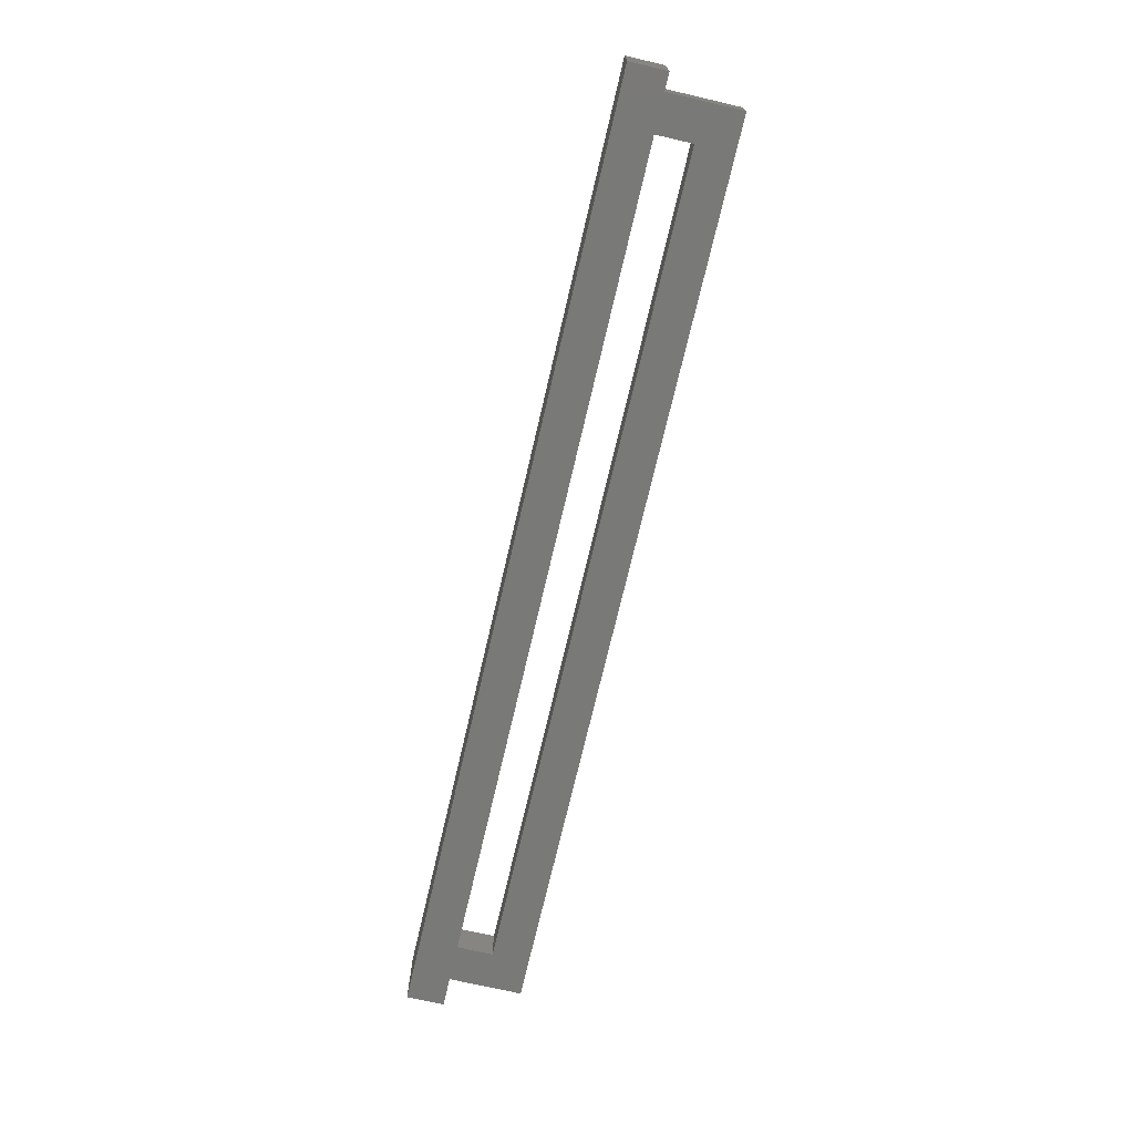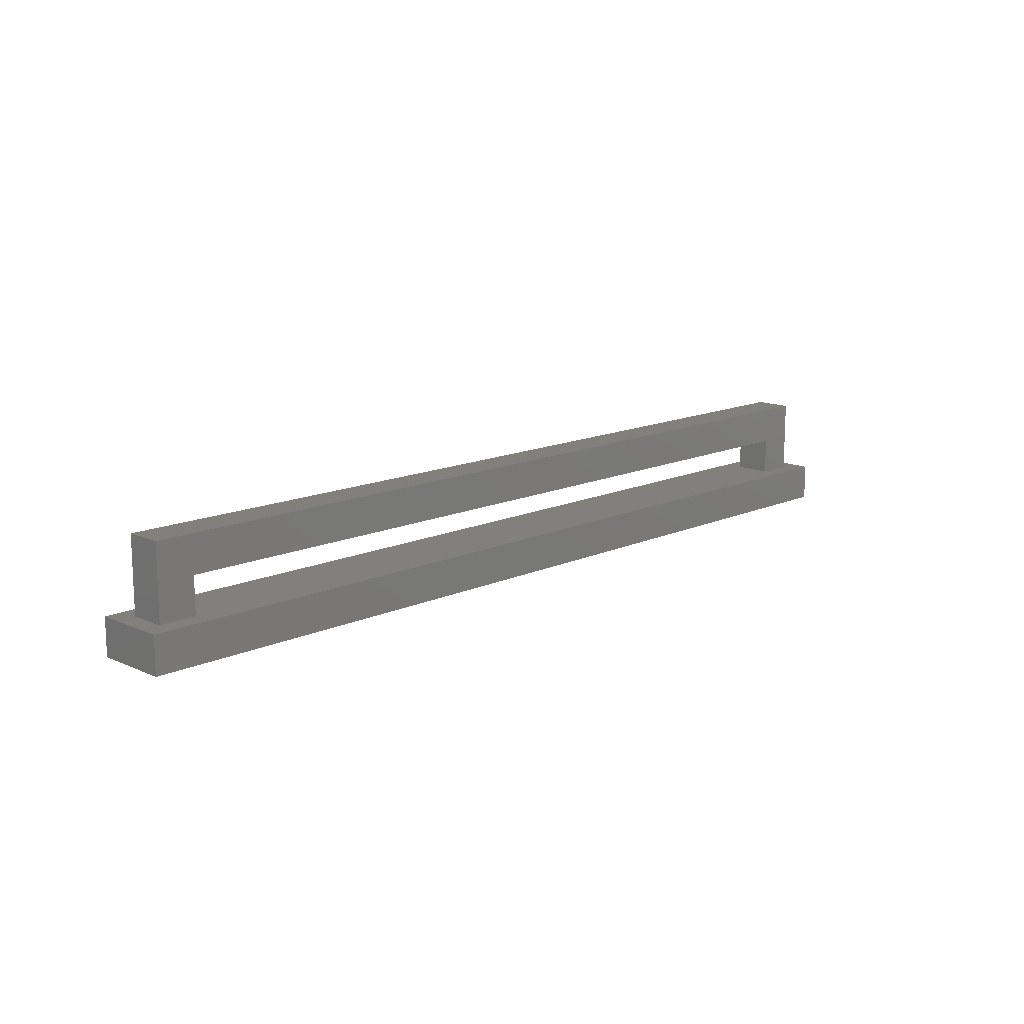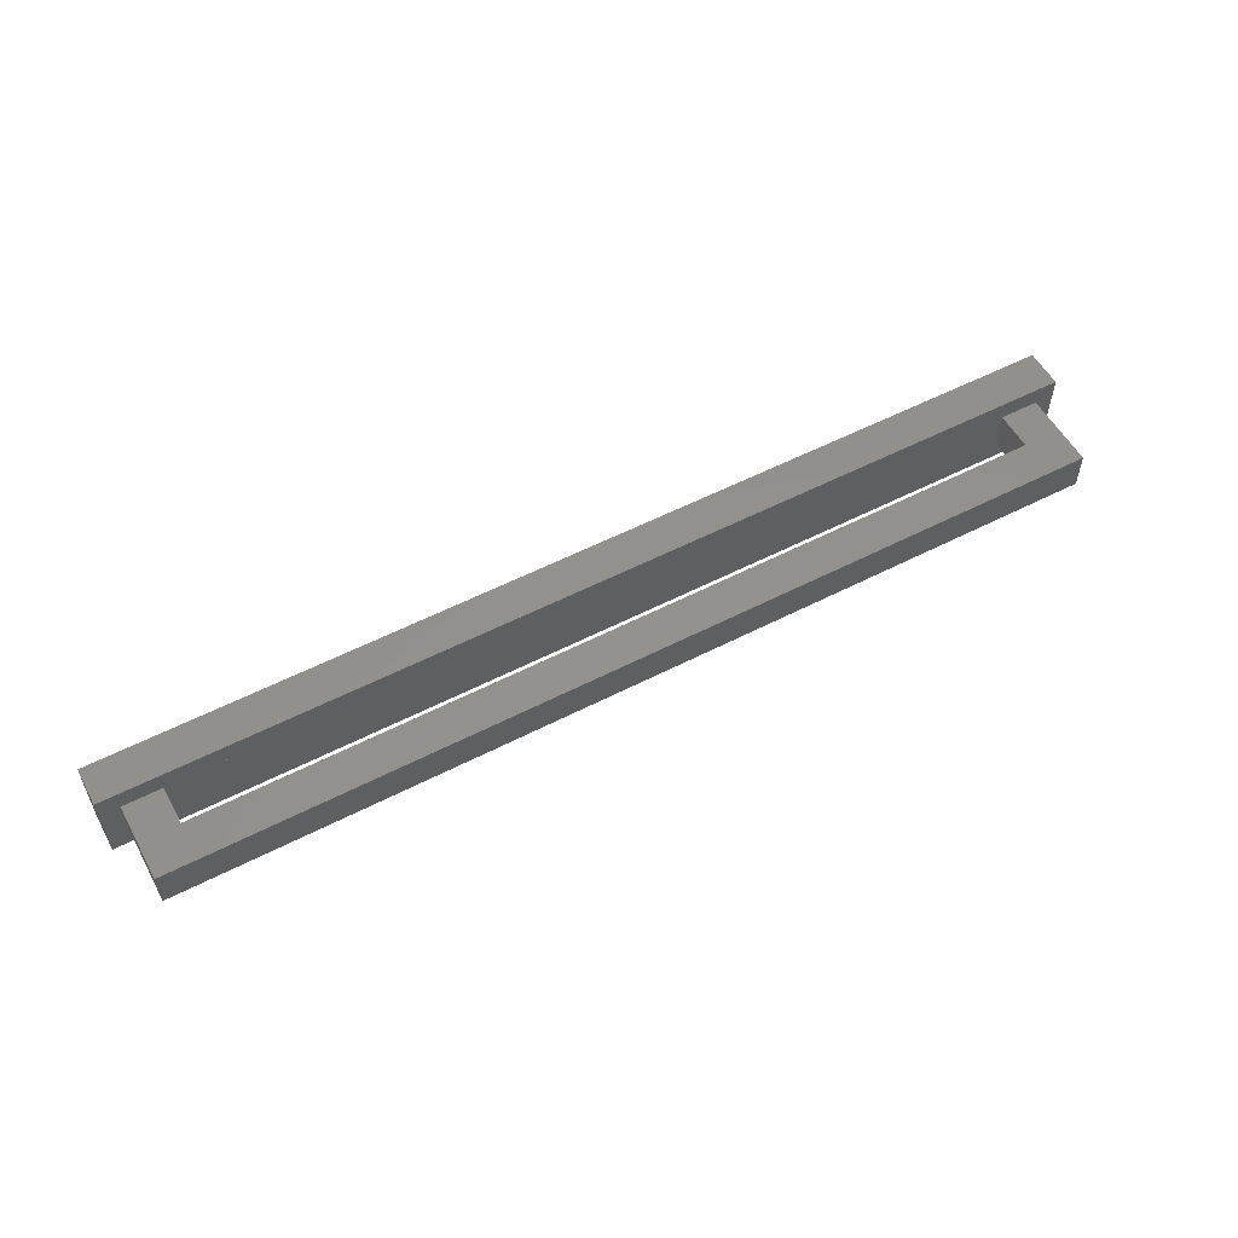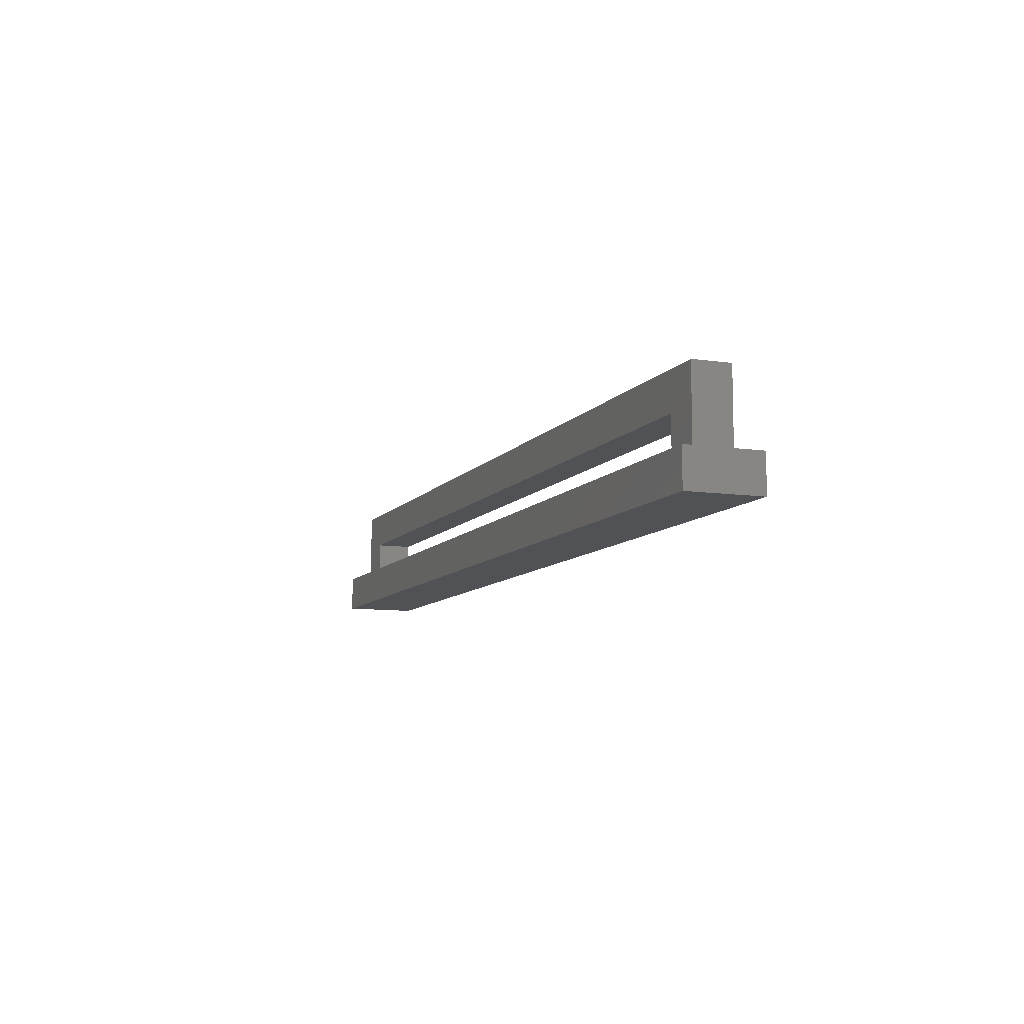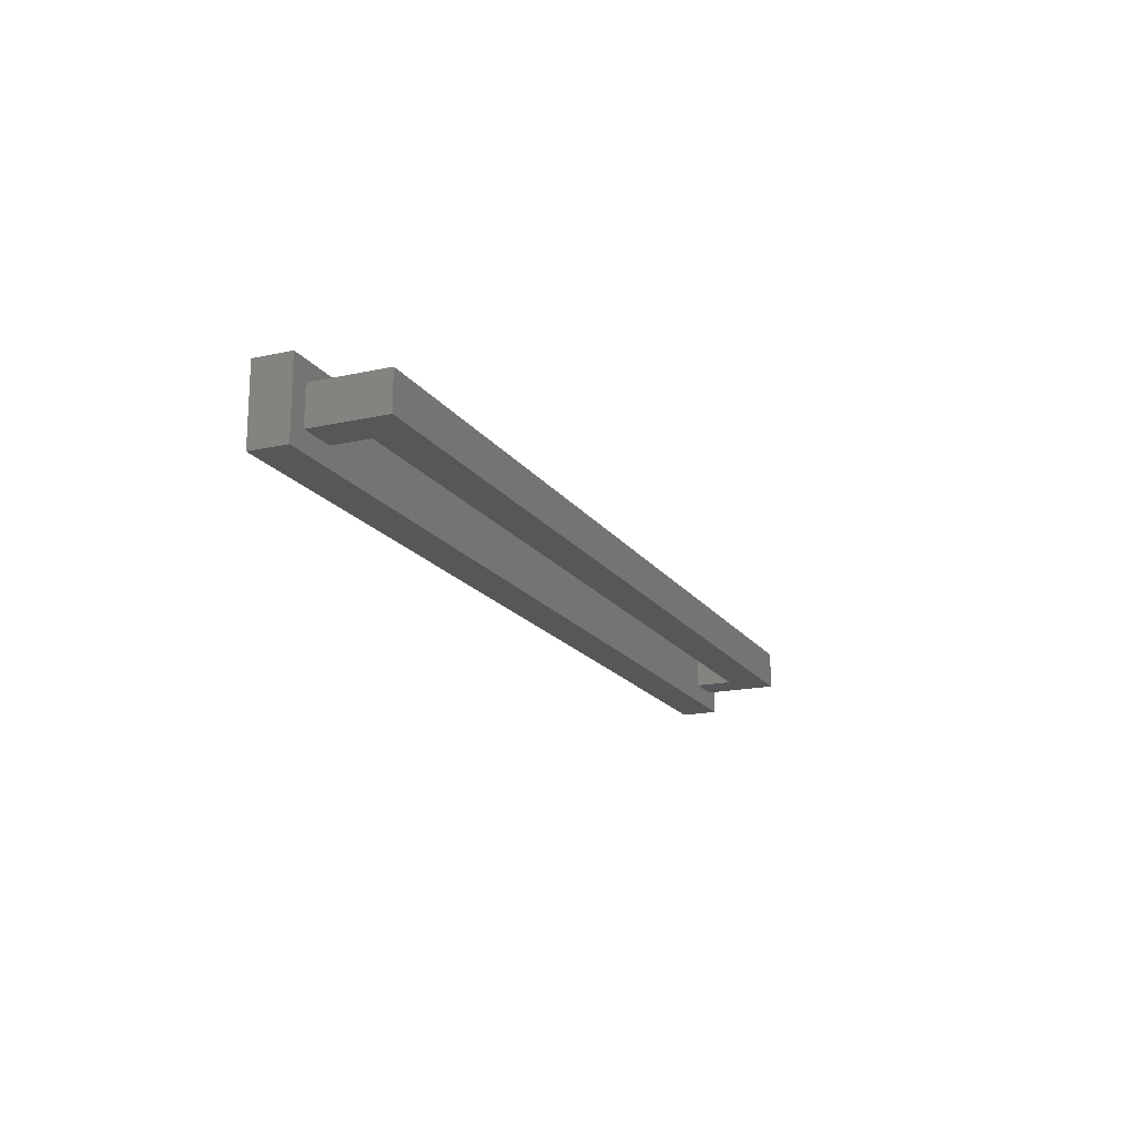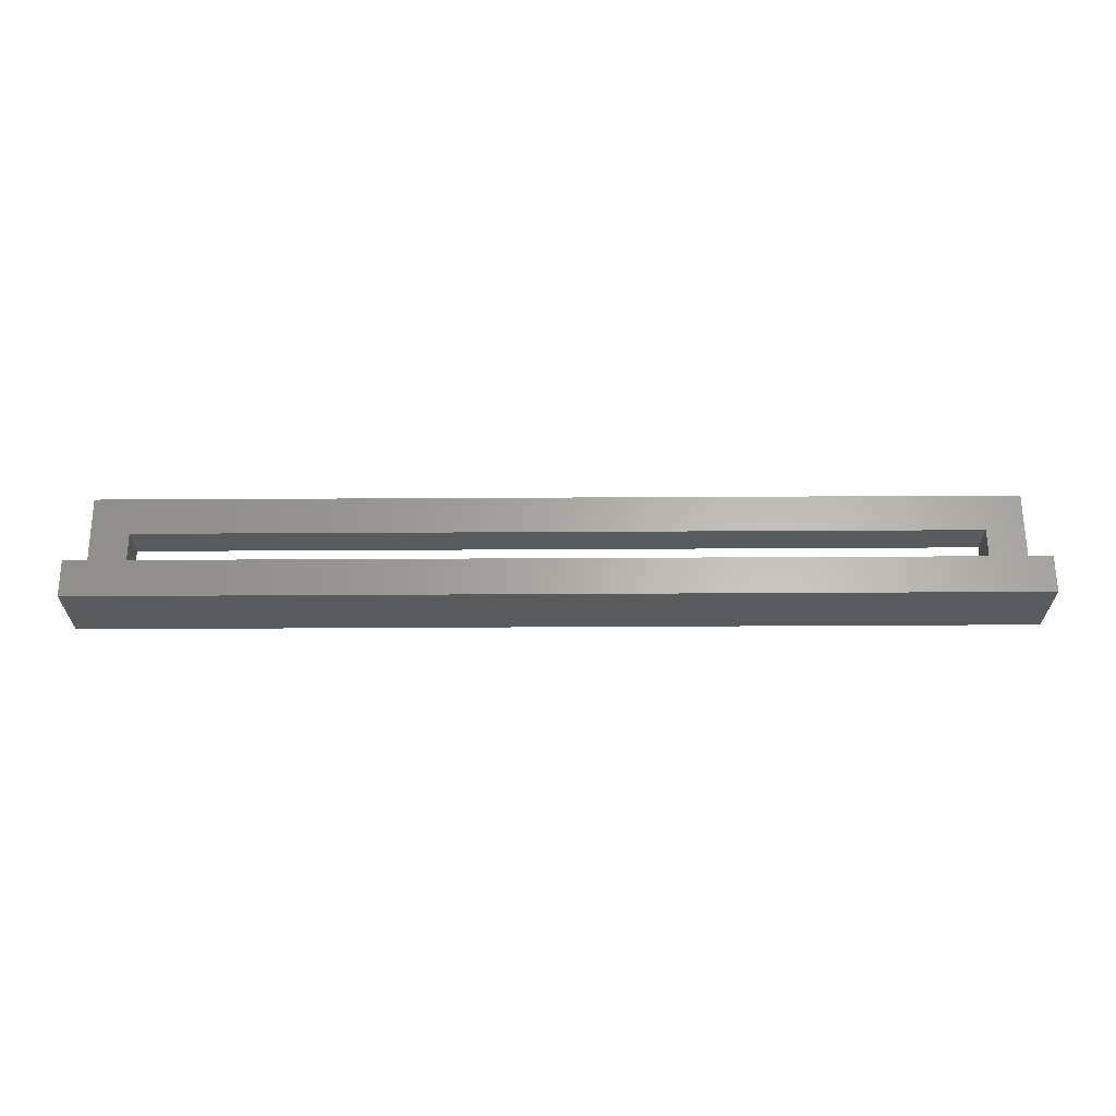
<metadata>
{"format":"stl","ext":"stl","renderer":"f3d","projection":"perspective","resolution":1024,"background":"white","views":[{"elev":-71.6,"azim":-103.1,"up":"+Y"},{"elev":13.8,"azim":-45.3,"up":"+Z"},{"elev":55.3,"azim":-28.5,"up":"+Y"},{"elev":-9.2,"azim":-111.1,"up":"+Z"},{"elev":-17.5,"azim":-66.4,"up":"+Y"},{"elev":63.6,"azim":179.7,"up":"+Y"}]}
</metadata>
<code>
# stl→obj: 96 verts, 149 faces
v 60 2.5 7.5
v 60 -2.5 7.5
v 60 2.5 2.5
v 60 -2.5 2.5
v 60 -0.8333 2.5
v 60 0.8333 -2.5
v 60 2.5 -2.5
v 60 -2.5 -2.5
v 60 -1.667 -2.5
v 62.5 5 -2.5
v 62.5 -5 -2.5
v 62.5 5 -7.5
v 62.5 -5 -7.5
v 60 5 -7.4
v 60 5 -7.5
v 60 5 -2.5
v 60 -5 -2.6
v 60 -5 -2.5
v 60 -5 -7.5
v 60 4.8 -2.5
v 60 -4.8 -7.5
v -60 2.5 2.5
v -60 -2.5 2.5
v -60 2.5 7.5
v -60 -2.5 7.5
v -60 2.5 -2.5
v -60 0 -2.5
v -60 -0.8333 -2.5
v -60 0.8333 2.5
v -60 -2.5 -2.5
v -62.5 5 -7.5
v -62.5 -5 -7.5
v -62.5 5 -2.5
v -62.5 -5 -2.5
v -60 5 -2.6
v -60 5 -7.5
v -60 5 -2.5
v -60 -5 -7.4
v -60 -5 -2.5
v -60 -5 -7.5
v -60 -4.8 -2.5
v -60 4.8 -7.5
v -55 2.5 7.292
v 55 2.5 2.708
v -55 2.5 2.509
v 55 2.5 2.5
v -55 2.5 2.5
v -55 2.5 7.5
v 55 2.5 7.5
v 55 2.5 -2.5
v 56.67 2.5 2.5
v 55.83 2.5 -2.5
v 58.33 2.5 -2.5
v -58.33 2.5 2.5
v -59.17 2.5 -2.5
v -56.67 2.5 -2.5
v -55 2.5 -2.5
v 31.25 2.5 -2.5
v -31.25 2.5 -7.5
v 60 2.5 -7.5
v -60 2.5 -7.5
v -55 -2.5 2.708
v 55 -2.5 7.292
v -55 -2.5 7.491
v 55 -2.5 7.5
v -55 -2.5 7.5
v -55 -2.5 2.5
v 55 -2.5 2.5
v 55 -2.5 -2.5
v 56.67 -2.5 -2.5
v 58.33 -2.5 2.5
v 59.17 -2.5 -2.5
v -58.33 -2.5 -2.5
v -56.67 -2.5 2.5
v -55.83 -2.5 -2.5
v -55 -2.5 -2.5
v -31.25 -2.5 -2.5
v 31.25 -2.5 -7.5
v 60 -2.5 -7.5
v -60 -2.5 -7.5
v -55 -2.292 7.5
v 55 2.292 7.5
v -55 2.491 7.5
v 55 -2.292 2.5
v -55 2.292 2.5
v -55 2.283 2.5
v 55 -0.8333 -2.5
v 55 0.8333 2.5
v 55 1.667 -2.5
v -55 -0.8333 2.5
v -55 0.8333 -2.5
v -55 0 -2.5
v 55 2.5 -7.5
v 55 -2.5 -7.5
v -55 2.5 -7.5
v -55 -2.5 -7.5
f 1 2 3
f 2 4 3
f 3 5 6
f 3 6 7
f 5 4 8
f 5 8 9
f 5 9 6
f 10 11 12
f 11 13 12
f 14 12 15
f 16 10 12
f 16 12 14
f 17 11 18
f 19 13 11
f 19 11 17
f 20 10 16
f 18 11 10
f 18 10 20
f 12 13 21
f 12 21 15
f 13 19 21
f 22 23 24
f 23 25 24
f 22 26 27
f 22 27 28
f 22 28 29
f 29 28 30
f 29 30 23
f 31 32 33
f 32 34 33
f 31 33 35
f 31 35 36
f 33 37 35
f 34 32 38
f 34 38 39
f 32 40 38
f 33 34 41
f 33 41 37
f 34 39 41
f 42 31 36
f 40 32 31
f 40 31 42
f 43 44 45
f 45 44 46
f 45 46 47
f 48 49 44
f 48 44 43
f 44 3 46
f 49 1 3
f 49 3 44
f 50 46 51
f 50 51 52
f 52 51 53
f 51 3 7
f 51 7 53
f 22 24 43
f 22 43 45
f 22 45 47
f 24 48 43
f 26 22 54
f 26 54 55
f 55 54 56
f 54 47 57
f 54 57 56
f 35 14 15
f 35 15 36
f 37 16 14
f 37 14 35
f 58 20 16
f 58 16 37
f 58 37 26
f 7 20 58
f 59 42 36
f 59 36 15
f 59 15 60
f 61 42 59
f 62 63 64
f 64 63 65
f 64 65 66
f 67 68 63
f 67 63 62
f 63 2 65
f 68 4 2
f 68 2 63
f 68 69 70
f 68 70 71
f 71 70 72
f 71 72 8
f 71 8 4
f 25 23 62
f 25 62 64
f 25 64 66
f 23 67 62
f 23 30 73
f 23 73 74
f 74 73 75
f 74 75 76
f 74 76 67
f 38 17 18
f 38 18 39
f 40 19 17
f 40 17 38
f 41 77 30
f 39 18 8
f 39 8 77
f 39 77 41
f 21 78 79
f 19 40 80
f 19 80 78
f 19 78 21
f 81 82 83
f 83 82 49
f 83 49 48
f 66 65 82
f 66 82 81
f 82 1 49
f 65 2 1
f 65 1 82
f 24 25 81
f 24 81 83
f 24 83 48
f 25 66 81
f 84 85 47
f 84 47 46
f 68 67 86
f 68 86 85
f 68 85 84
f 87 88 89
f 89 88 46
f 89 46 50
f 69 68 88
f 69 88 87
f 90 91 57
f 90 57 47
f 67 76 92
f 67 92 91
f 67 91 90
f 77 58 57
f 77 57 76
f 50 58 77
f 50 77 69
f 78 59 93
f 78 93 94
f 95 59 78
f 95 78 96
f 95 96 61
f 96 80 61
f 60 79 93
f 79 94 93

</code>
